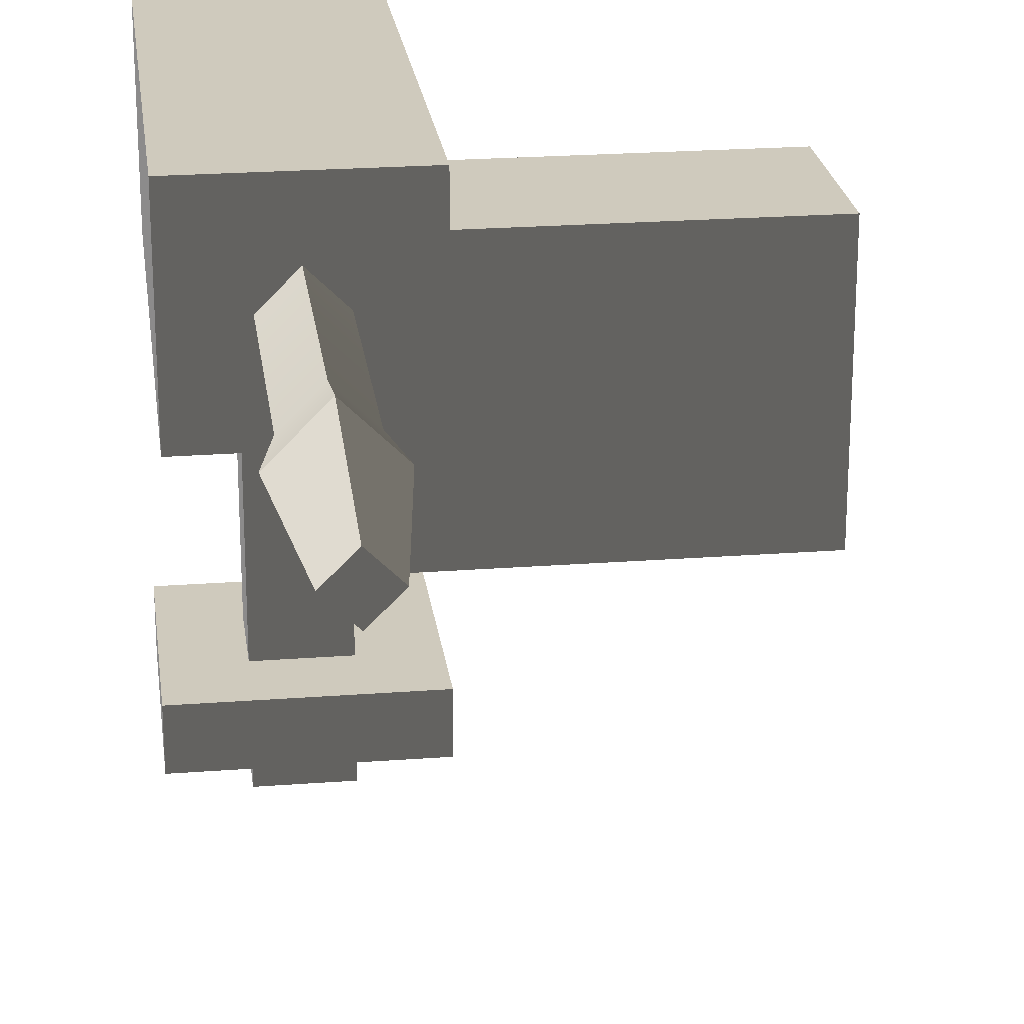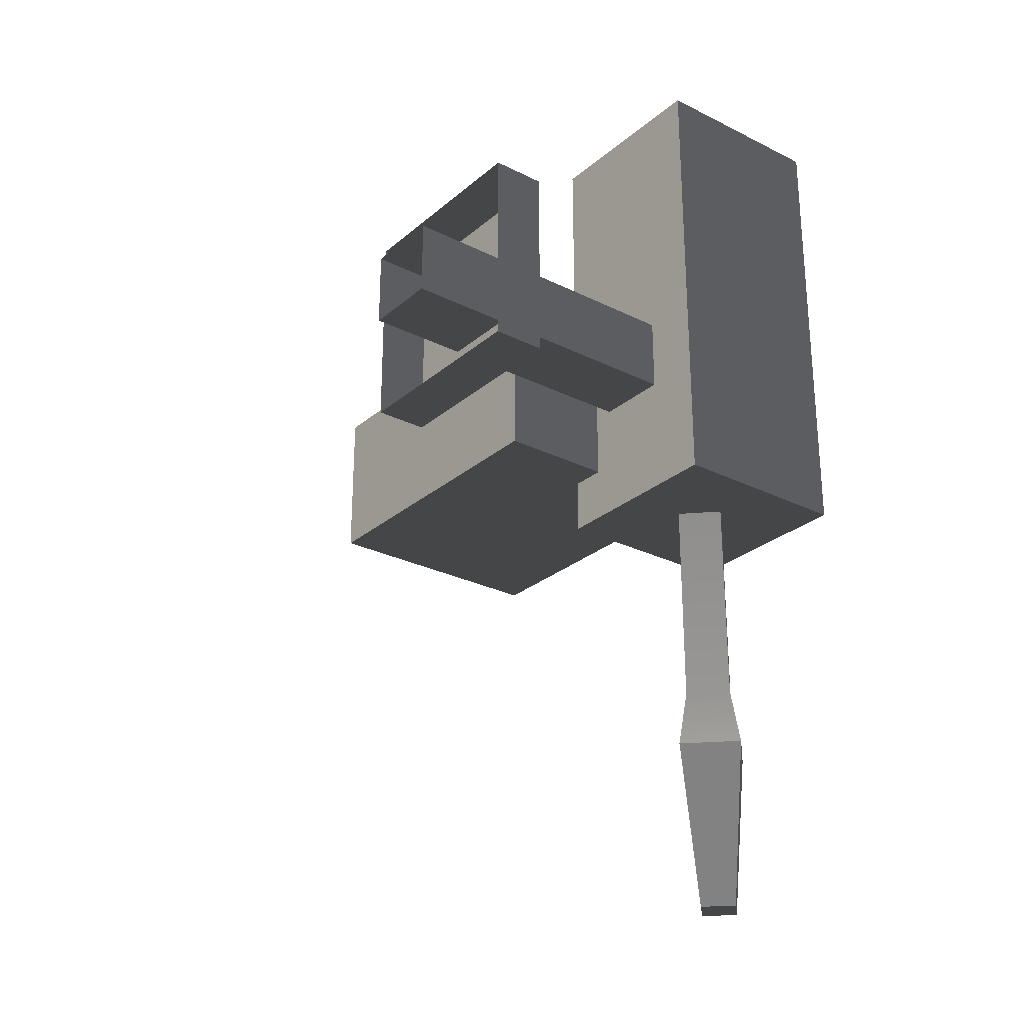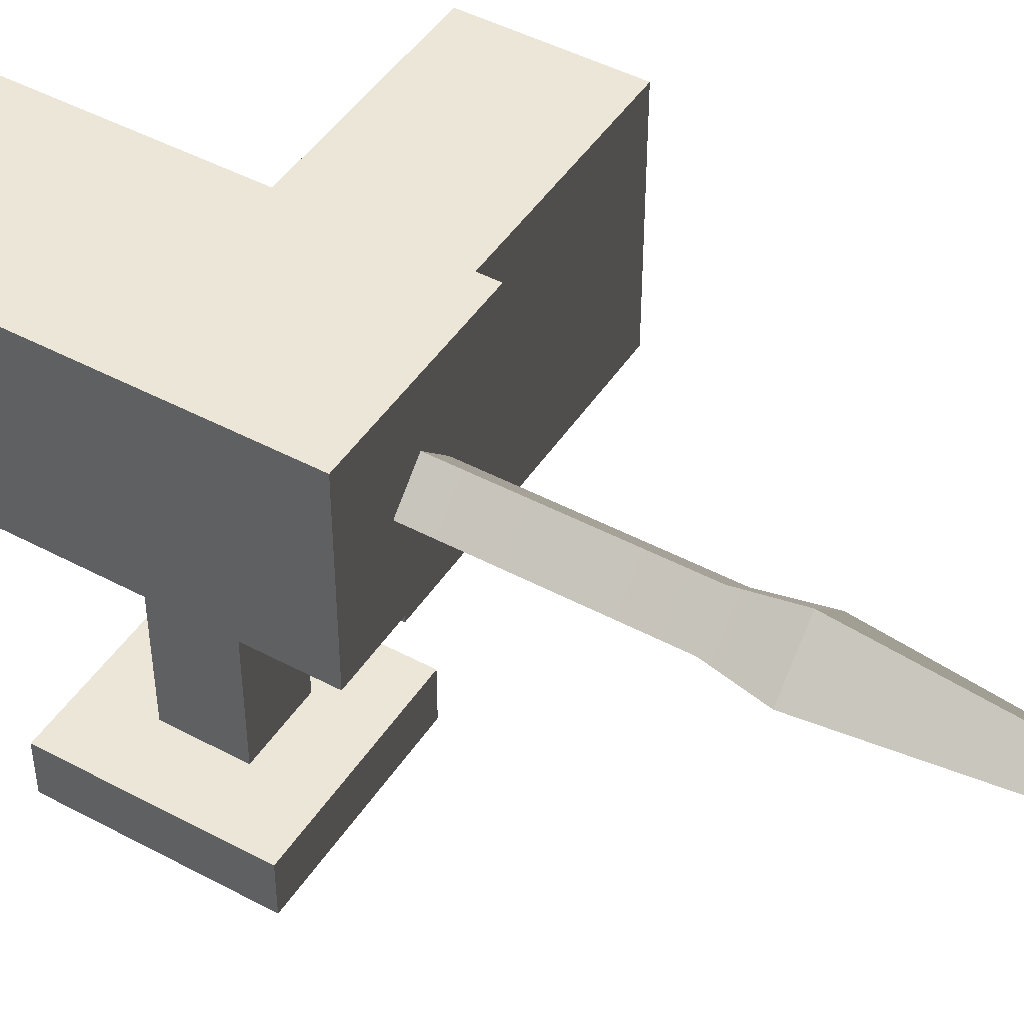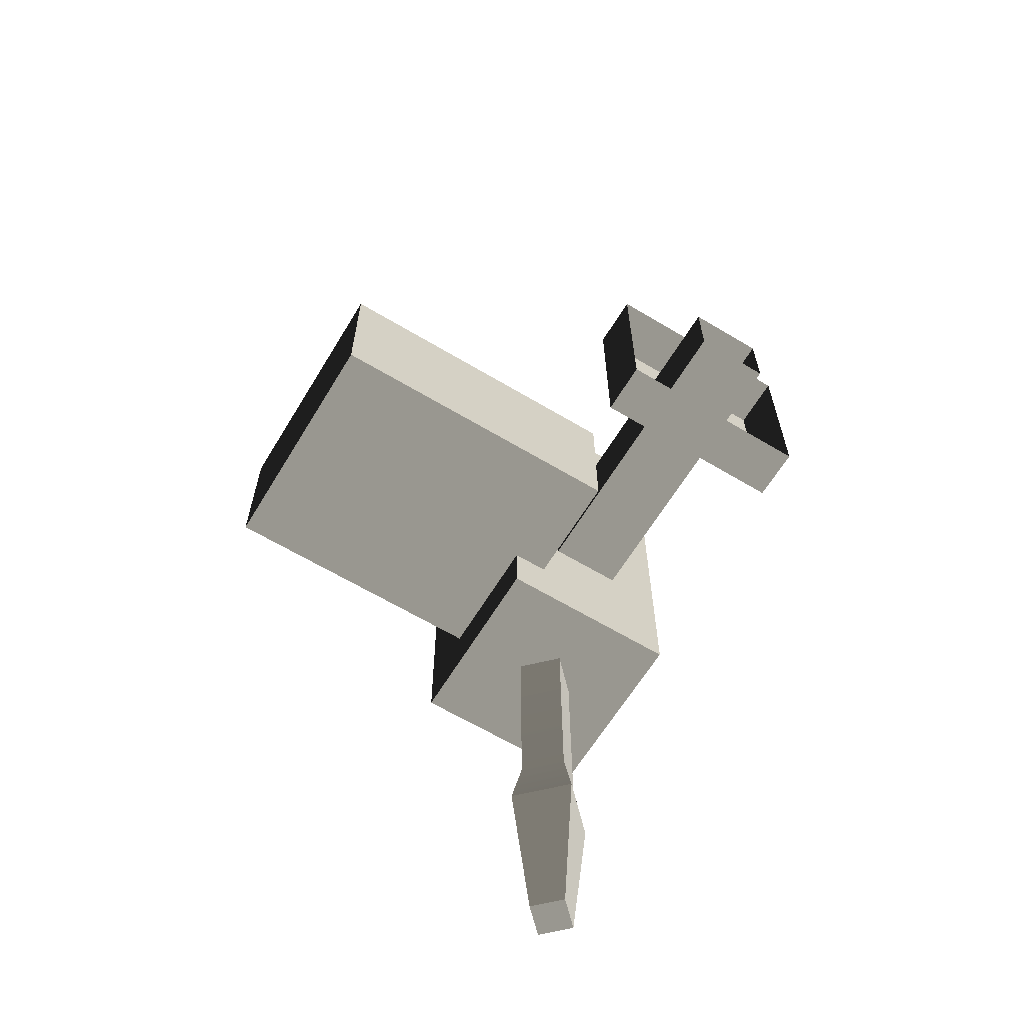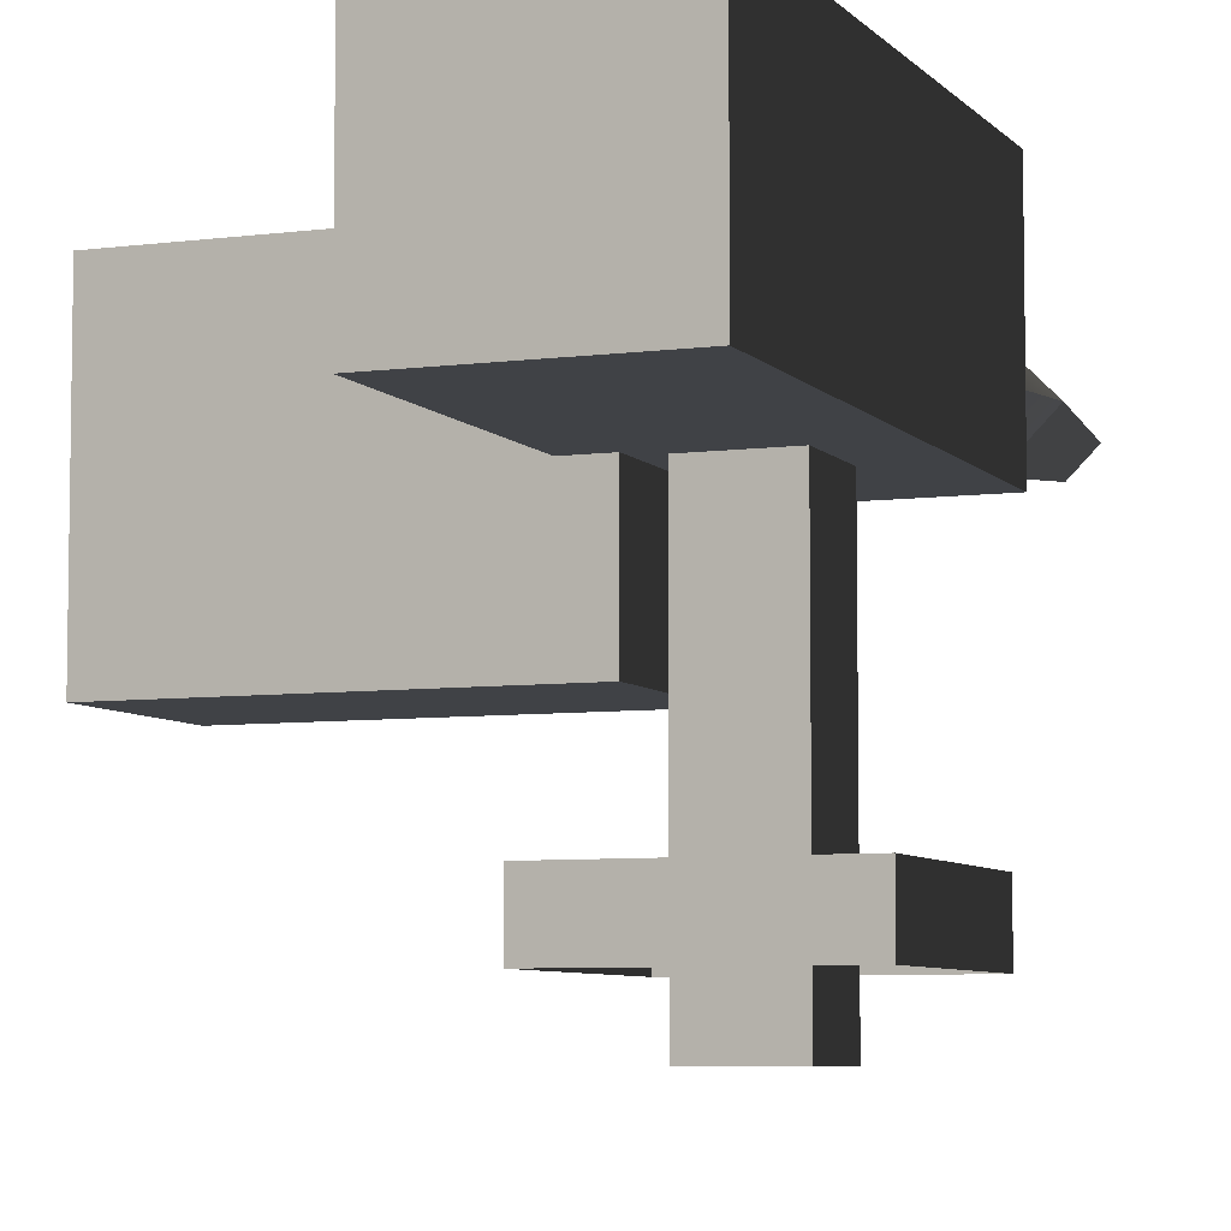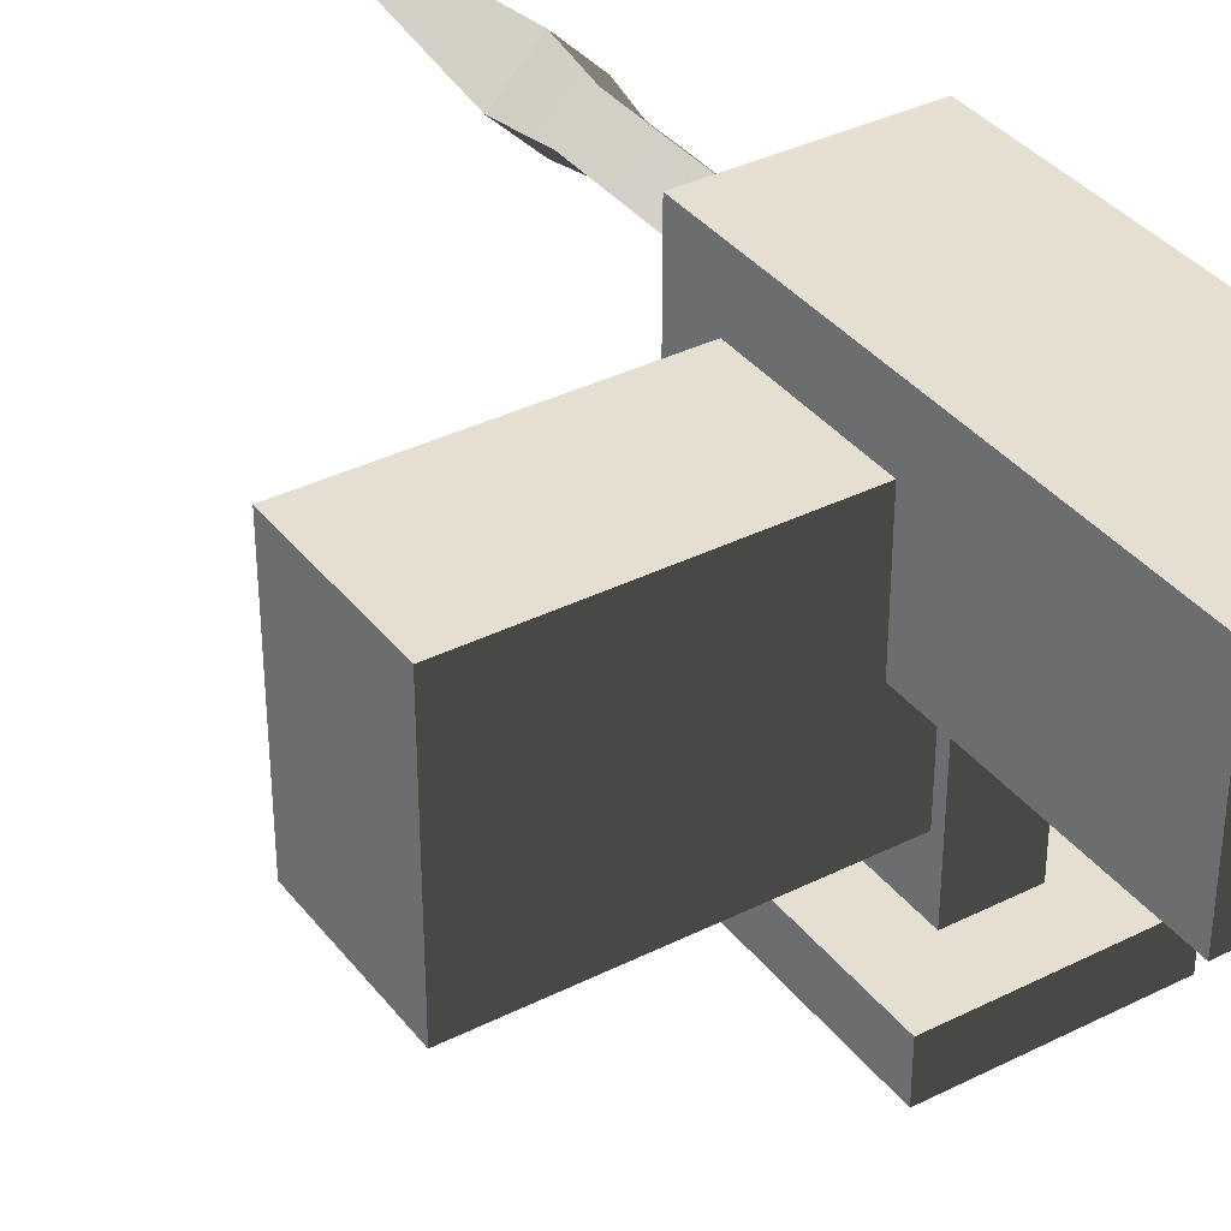
<metadata>
{"format":"obj","ext":"obj","renderer":"f3d","projection":"perspective","resolution":1024,"background":"white","views":[{"elev":23.0,"azim":172.6,"up":"+Y"},{"elev":-26.8,"azim":52.3,"up":"+Z"},{"elev":46.3,"azim":121.4,"up":"+Y"},{"elev":-63.5,"azim":-31.2,"up":"+Z"},{"elev":-6.5,"azim":21.6,"up":"+Y"},{"elev":36.6,"azim":-33.0,"up":"+Y"}]}
</metadata>
<code>
v -0.2135 0.1335 -0.3623
v -0.2135 0.5585 -0.3623
v -0.2135 0.5585 0.6944
v -0.2135 0.1335 0.6944
v -0.2135 0.5585 -0.3623
v 0.2115 0.5585 -0.3623
v 0.2115 0.5585 0.6944
v -0.2135 0.5585 0.6944
v 0.2115 0.5585 -0.3623
v 0.2115 0.1335 -0.3623
v 0.2115 0.1335 0.6944
v 0.2115 0.5585 0.6944
v 0.2115 0.1335 -0.3623
v -0.2135 0.1335 -0.3623
v -0.2135 0.1335 0.6944
v 0.2115 0.1335 0.6944
v -0.2135 0.1335 0.6944
v -0.2135 0.5585 0.6944
v 0.2115 0.5585 0.6944
v 0.2115 0.1335 0.6944
v 0.2115 0.1335 -0.3623
v 0.2115 0.5585 -0.3623
v -0.2135 0.5585 -0.3623
v -0.2135 0.1335 -0.3623
v -0.08565 0.4783 -0.08835
v -0.08565 0.4783 0.08086
v -0.08565 -0.5585 0.08086
v -0.08565 -0.5585 -0.08835
v -0.08565 0.4783 0.08086
v 0.08356 0.4783 0.08087
v 0.08356 -0.5585 0.08087
v -0.08565 -0.5585 0.08086
v 0.08356 0.4783 0.08087
v 0.08356 0.4783 -0.08835
v 0.08356 -0.5585 -0.08835
v 0.08356 -0.5585 0.08087
v 0.08356 0.4783 -0.08835
v -0.08565 0.4783 -0.08835
v -0.08565 -0.5585 -0.08835
v 0.08356 -0.5585 -0.08835
v -0.8424 -0.1278 -0.2375
v -0.8424 0.4206 -0.2375
v -0.8424 0.4206 0.1125
v -0.8424 -0.1278 0.1125
v -0.8424 0.4206 -0.2375
v -0.1328 0.4206 -0.2375
v -0.1328 0.4206 0.1125
v -0.8424 0.4206 0.1125
v -0.1328 0.4206 -0.2375
v -0.1328 -0.1278 -0.2375
v -0.1328 -0.1278 0.1125
v -0.1328 0.4206 0.1125
v -0.1328 -0.1278 -0.2375
v -0.8424 -0.1278 -0.2375
v -0.8424 -0.1278 0.1125
v -0.1328 -0.1278 0.1125
v -0.8424 -0.1278 0.1125
v -0.8424 0.4206 0.1125
v -0.1328 0.4206 0.1125
v -0.1328 -0.1278 0.1125
v -0.1328 -0.1278 -0.2375
v -0.1328 0.4206 -0.2375
v -0.8424 0.4206 -0.2375
v -0.8424 -0.1278 -0.2375
v -0.0558 0.346 -1.332
v -0.1003 0.346 -0.9593
v -0.001039 0.2468 -0.9593
v -0.001043 0.2913 -1.332
v -0.001039 0.4453 -0.9593
v -0.1003 0.346 -0.9593
v -0.0558 0.346 -1.332
v -0.0558 0.346 -1.332
v -0.001043 0.4008 -1.332
v 0.05372 0.346 -1.332
v 0.09819 0.346 -0.9593
v -0.001039 0.4453 -0.9593
v -0.001043 0.4008 -1.332
v -0.001043 0.2913 -1.332
v -0.001039 0.2468 -0.9593
v 0.09819 0.346 -0.9593
v -0.001043 0.2913 -1.332
v 0.05372 0.346 -1.332
v -0.001045 0.2746 -0.2939
v -0.07251 0.346 -0.2939
v -0.001045 0.4175 -0.2939
v 0.07043 0.346 -0.2939
v 0.05372 0.346 -1.332
v -0.001043 0.4008 -1.332
v -0.0558 0.346 -1.332
v -0.001043 0.2913 -1.332
v -0.001039 0.4453 -0.9593
v 0.09819 0.346 -0.9593
v 0.07043 0.346 -0.8313
v -0.001041 0.4175 -0.8313
v -0.001039 0.2468 -0.9593
v -0.001041 0.2746 -0.8313
v 0.07043 0.346 -0.8313
v 0.09819 0.346 -0.9593
v -0.1003 0.346 -0.9593
v -0.07251 0.346 -0.8313
v -0.001041 0.2746 -0.8313
v -0.001039 0.2468 -0.9593
v -0.001039 0.4453 -0.9593
v -0.001041 0.4175 -0.8313
v -0.07251 0.346 -0.8313
v -0.1003 0.346 -0.9593
v -0.001041 0.4175 -0.8313
v -0.001045 0.4175 -0.2939
v -0.07251 0.346 -0.2939
v -0.07251 0.346 -0.8313
v 0.07043 0.346 -0.8313
v 0.07043 0.346 -0.2939
v -0.001045 0.4175 -0.2939
v -0.001041 0.4175 -0.8313
v -0.001041 0.2746 -0.8313
v -0.001045 0.2746 -0.2939
v 0.07043 0.346 -0.2939
v 0.07043 0.346 -0.8313
v -0.07251 0.346 -0.8313
v -0.07251 0.346 -0.2939
v -0.001045 0.2746 -0.2939
v -0.001041 0.2746 -0.8313
v -0.2272 -0.3336 -0.2299
v -0.2272 -0.3336 0.2224
v -0.2272 -0.4521 0.2224
v -0.2272 -0.4521 -0.2299
v -0.2272 -0.3336 0.2224
v 0.2251 -0.3336 0.2224
v 0.2251 -0.4521 0.2224
v -0.2272 -0.4521 0.2224
v 0.2251 -0.3336 0.2224
v 0.2251 -0.3336 -0.2299
v 0.2251 -0.4521 -0.2299
v 0.2251 -0.4521 0.2224
v 0.2251 -0.3336 -0.2299
v -0.2272 -0.3336 -0.2299
v -0.2272 -0.4521 -0.2299
v 0.2251 -0.4521 -0.2299
v 0.2251 -0.3336 -0.2299
v 0.2251 -0.3336 0.2224
v -0.2272 -0.3336 0.2224
v -0.2272 -0.3336 -0.2299
g gun_793_196
f 1 3 2
f 1 4 3
f 5 7 6
f 5 8 7
f 9 11 10
f 9 12 11
f 13 15 14
f 13 16 15
f 17 19 18
f 17 20 19
f 21 23 22
f 21 24 23
f 25 27 26
f 25 28 27
f 29 31 30
f 29 32 31
f 33 35 34
f 33 36 35
f 37 39 38
f 37 40 39
f 41 43 42
f 41 44 43
f 45 47 46
f 45 48 47
f 49 51 50
f 49 52 51
f 53 55 54
f 53 56 55
f 57 59 58
f 57 60 59
f 61 63 62
f 61 64 63
f 65 67 66
f 65 68 67
f 69 71 70
f 69 73 72
f 74 76 75
f 74 77 76
f 78 80 79
f 81 82 80
f 83 85 84
f 83 86 85
f 87 89 88
f 87 90 89
f 91 93 92
f 91 94 93
f 95 97 96
f 95 98 97
f 99 101 100
f 99 102 101
f 103 105 104
f 103 106 105
f 107 109 108
f 107 110 109
f 111 113 112
f 111 114 113
f 115 117 116
f 115 118 117
f 119 121 120
f 119 122 121
f 123 125 124
f 123 126 125
f 127 129 128
f 127 130 129
f 131 133 132
f 131 134 133
f 135 137 136
f 135 138 137
f 139 141 140
f 139 142 141

</code>
